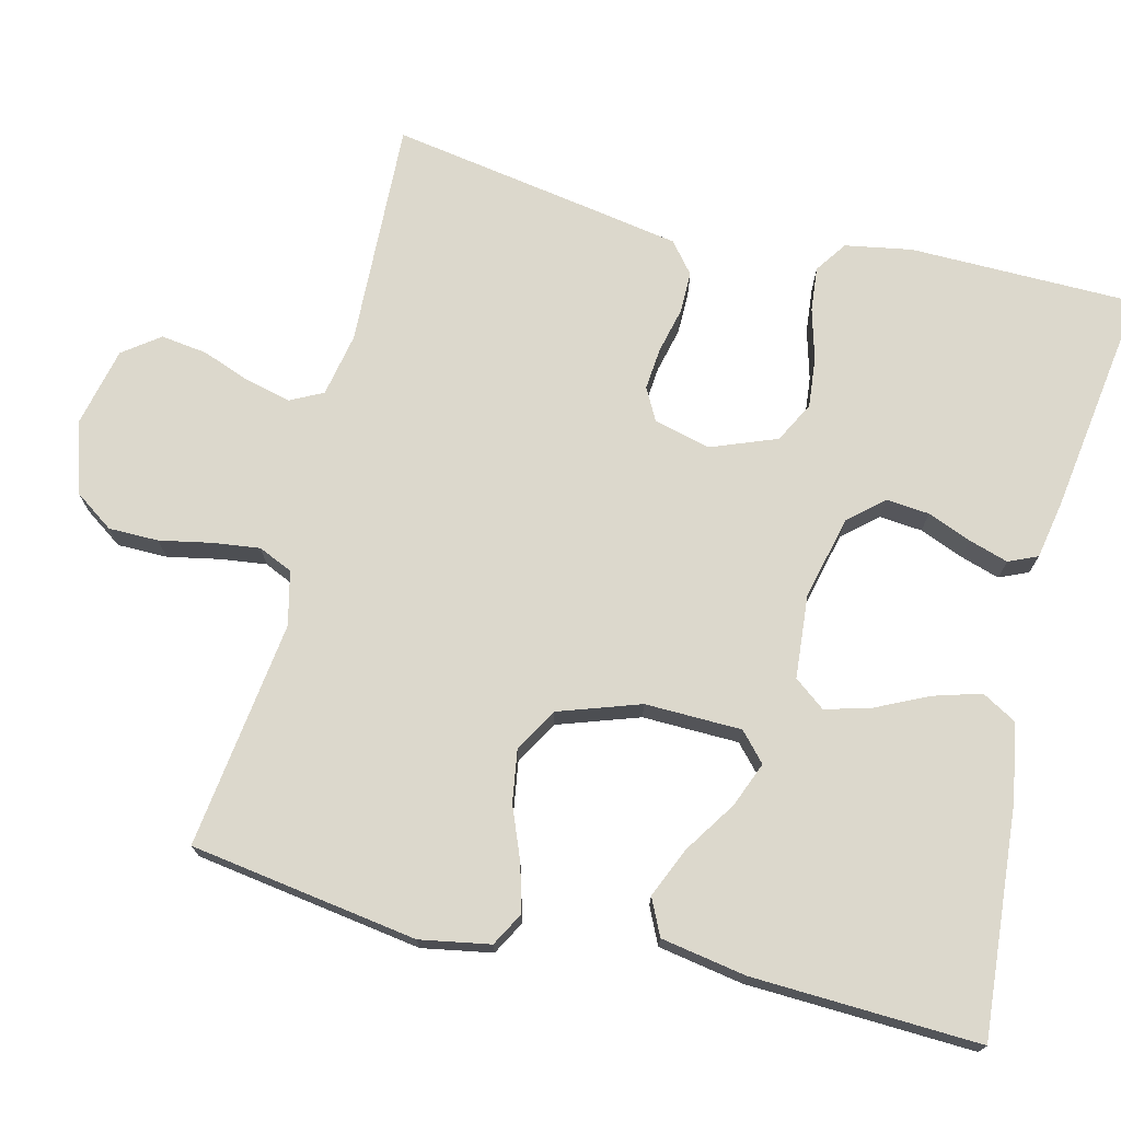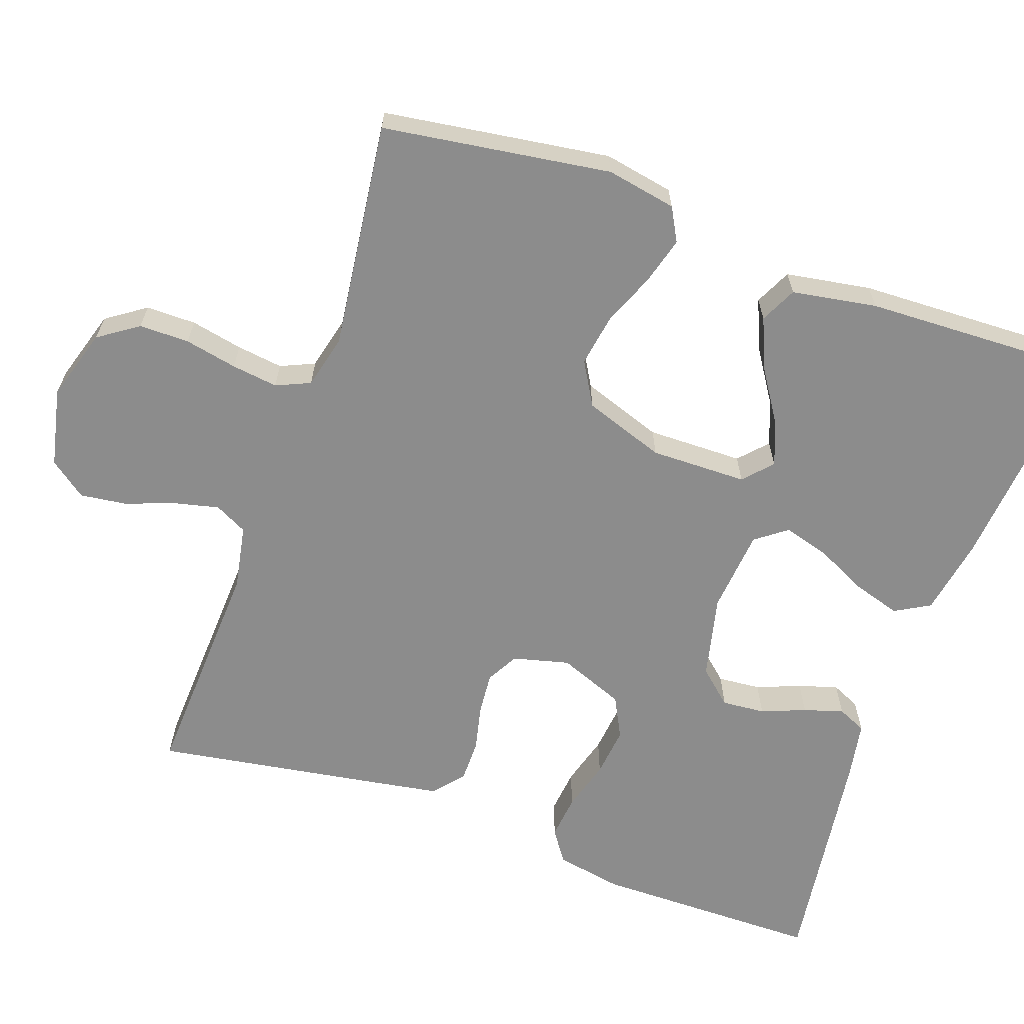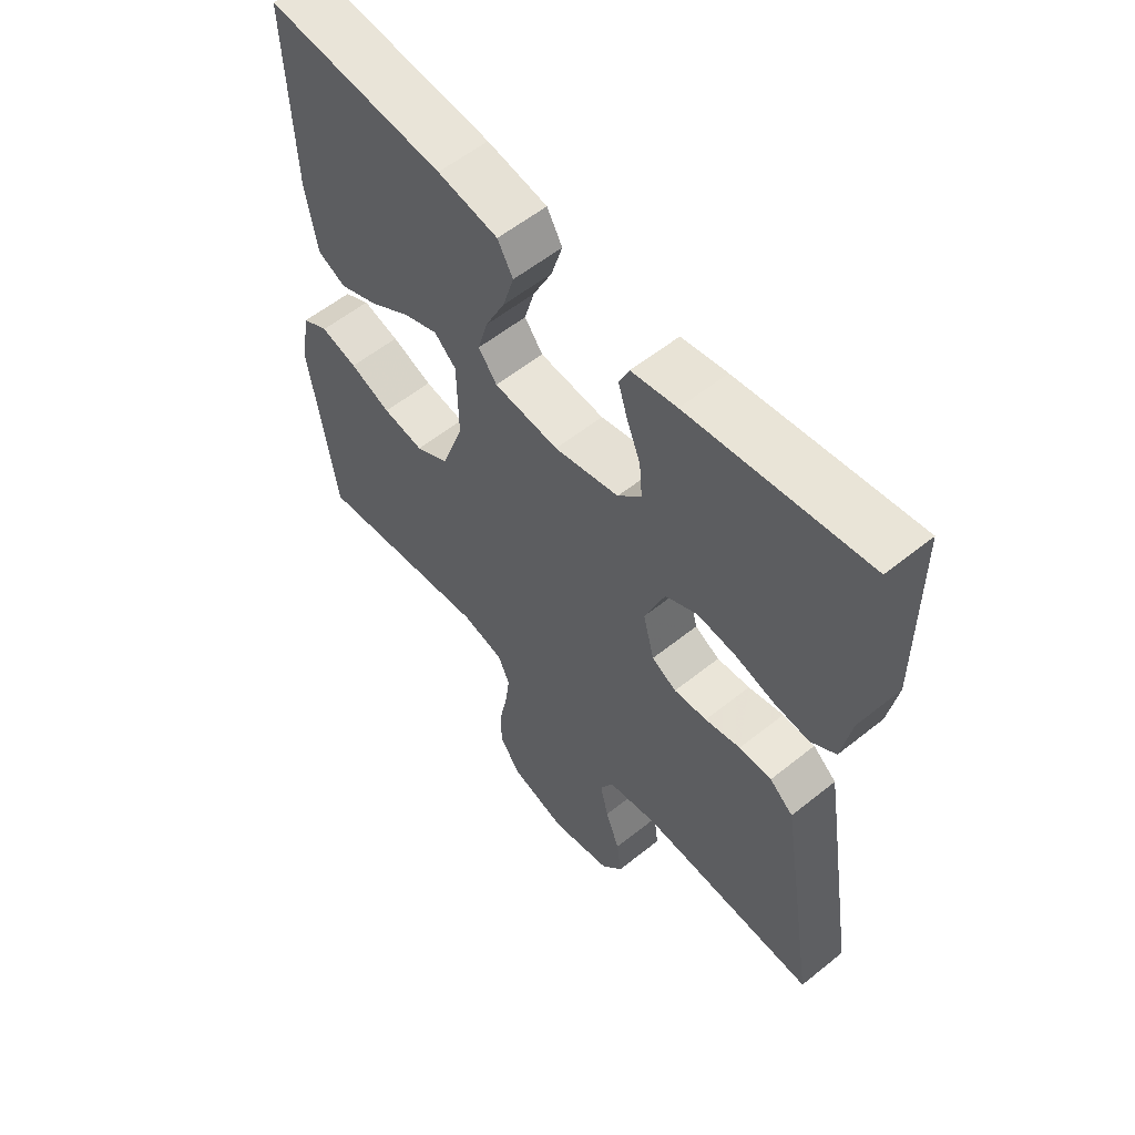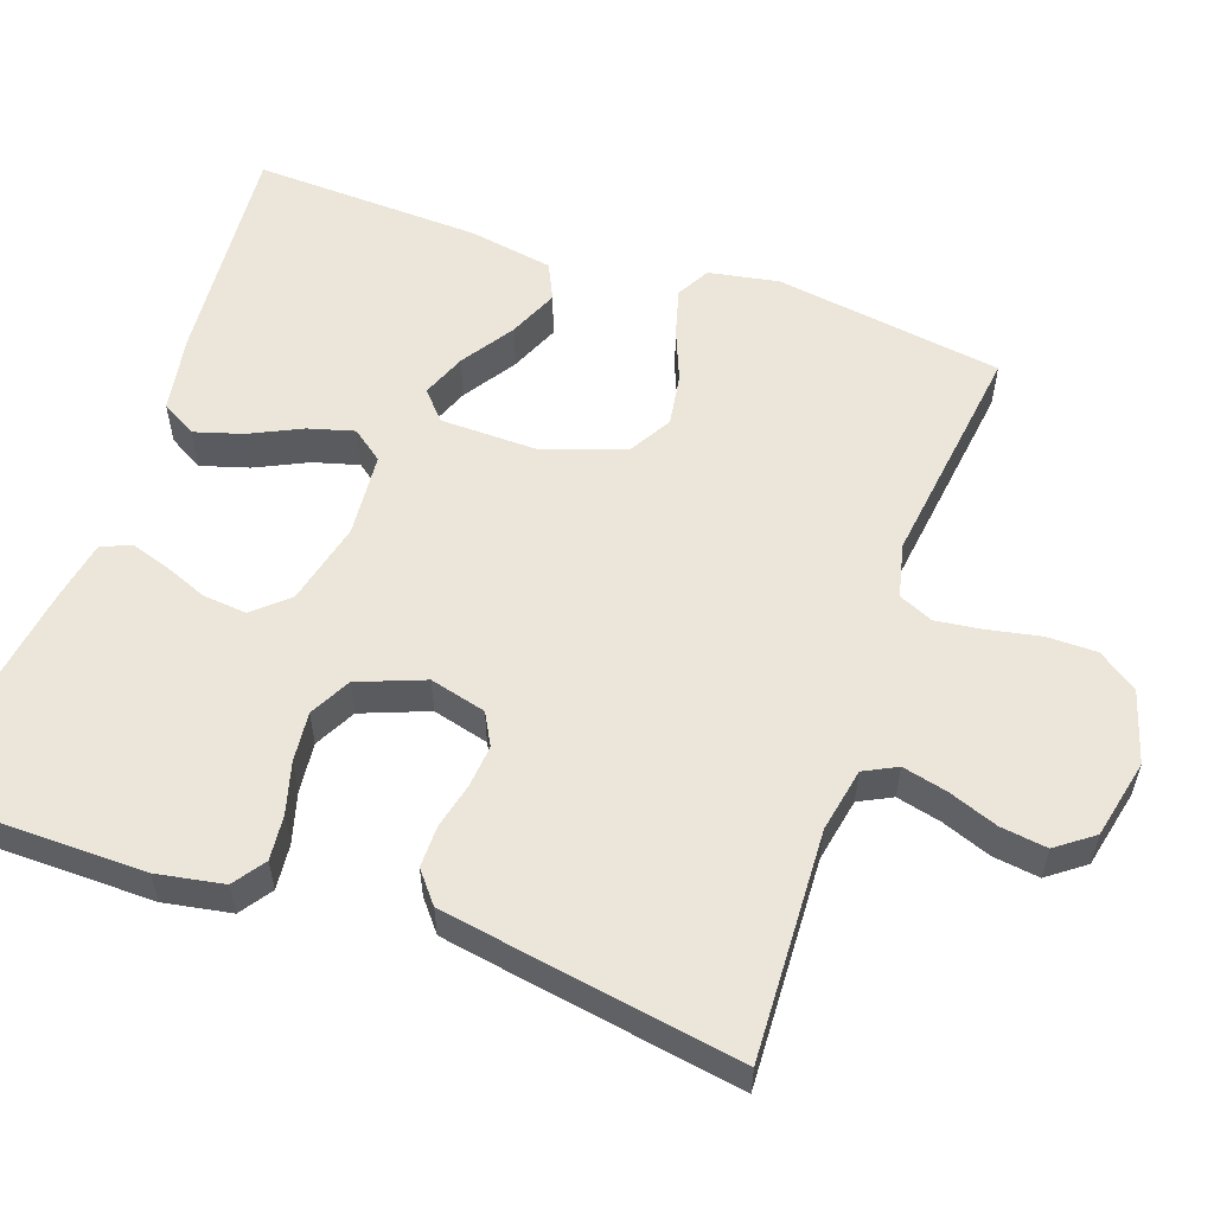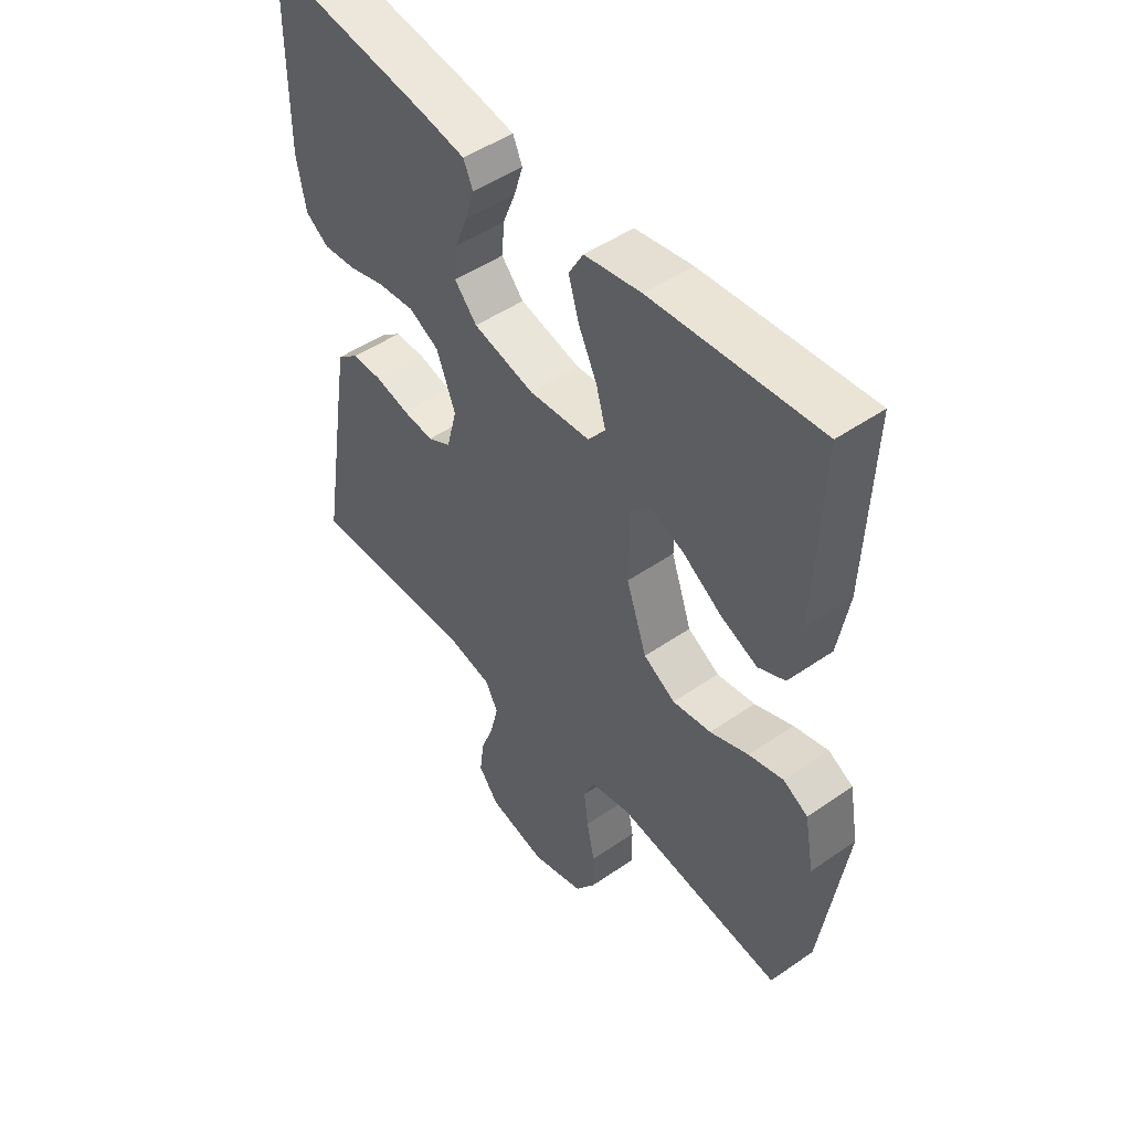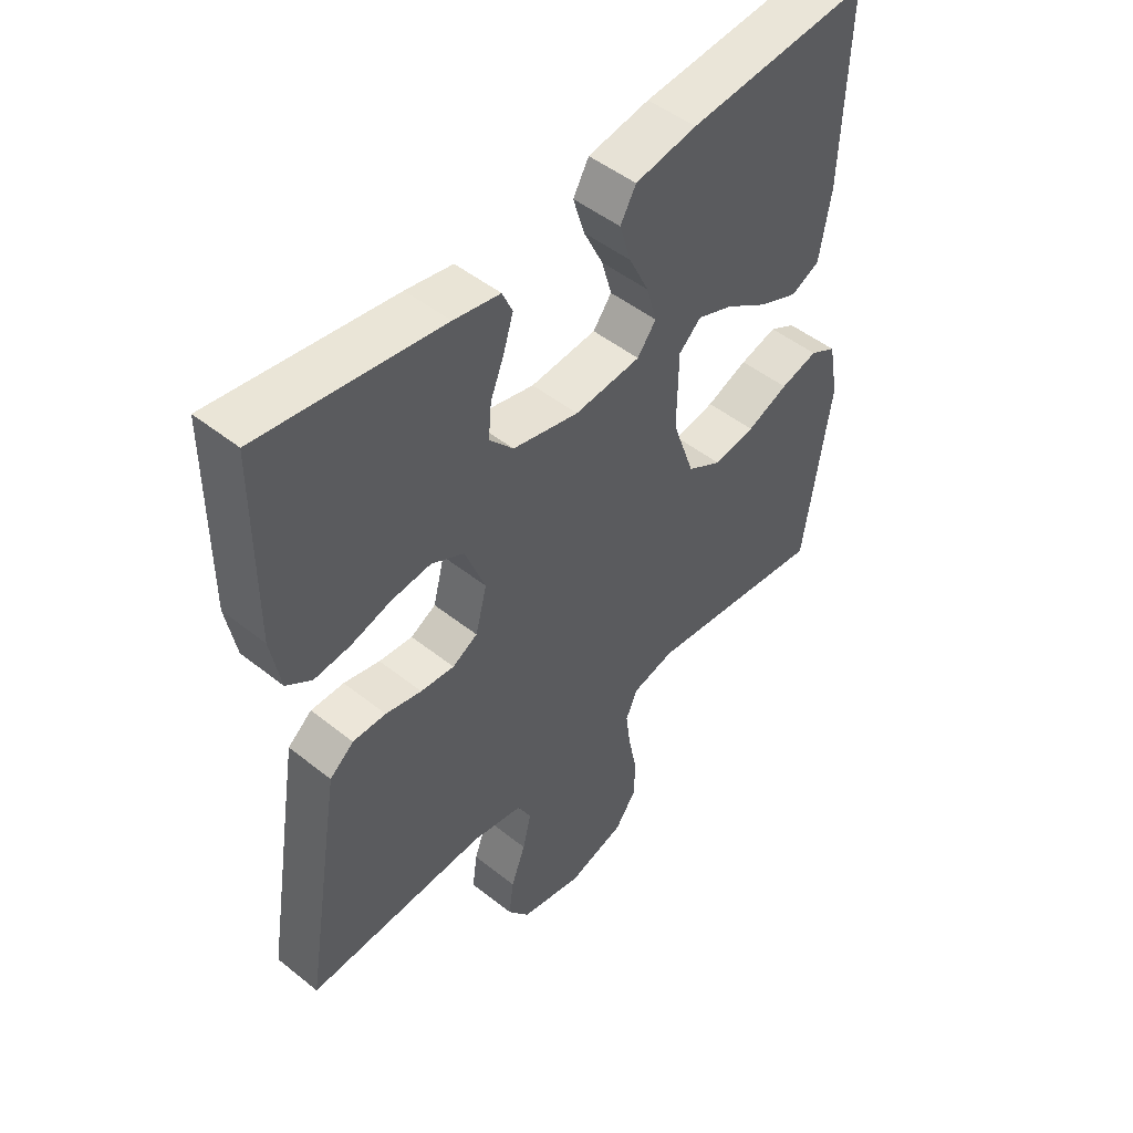
<metadata>
{"format":"obj","ext":"obj","renderer":"f3d","projection":"perspective","resolution":1024,"background":"white","views":[{"elev":72.7,"azim":-75.9,"up":"+Y"},{"elev":-64.2,"azim":-109.6,"up":"+Y"},{"elev":57.5,"azim":50.2,"up":"+Z"},{"elev":56.5,"azim":109.5,"up":"+Y"},{"elev":49.0,"azim":-127.5,"up":"+Z"},{"elev":48.9,"azim":131.5,"up":"+Z"}]}
</metadata>
<code>
v 0.5 0.07 0.5
v 0.502 0.07 0.2
v 0.486 0.07 0.112
v 0.444 0.07 0.083
v 0.385 0.07 0.089
v 0.318 0.07 0.108
v 0.252 0.07 0.115
v 0.198 0.07 0.087
v 0.164 0.07 0
v 0.183 0.07 -0.074
v 0.225 0.07 -0.097
v 0.281 0.07 -0.092
v 0.341 0.07 -0.078
v 0.396 0.07 -0.078
v 0.436 0.07 -0.111
v 0.451 0.07 -0.2
v 0.5 0.07 -0.5
v 0.2 0.07 -0.486
v 0.116 0.07 -0.502
v 0.094 0.07 -0.545
v 0.108 0.07 -0.604
v 0.132 0.07 -0.669
v 0.14 0.07 -0.73
v 0.104 0.07 -0.778
v 0 0.07 -0.801
v -0.095 0.07 -0.772
v -0.131 0.07 -0.72
v -0.131 0.07 -0.654
v -0.117 0.07 -0.585
v -0.109 0.07 -0.524
v -0.129 0.07 -0.479
v -0.2 0.07 -0.462
v -0.5 0.07 -0.5
v -0.544 0.07 -0.2
v -0.527 0.07 -0.108
v -0.483 0.07 -0.084
v -0.421 0.07 -0.101
v -0.352 0.07 -0.129
v -0.283 0.07 -0.14
v -0.226 0.07 -0.107
v -0.189 0.07 0
v -0.191 0.07 0.127
v -0.228 0.07 0.161
v -0.287 0.07 0.138
v -0.356 0.07 0.093
v -0.422 0.07 0.065
v -0.47 0.07 0.088
v -0.489 0.07 0.2
v -0.5 0.07 0.5
v -0.2 0.07 0.474
v -0.098 0.07 0.456
v -0.072 0.07 0.41
v -0.091 0.07 0.347
v -0.124 0.07 0.279
v -0.141 0.07 0.219
v -0.11 0.07 0.178
v 0 0.07 0.168
v 0.11 0.07 0.194
v 0.15 0.07 0.239
v 0.145 0.07 0.296
v 0.122 0.07 0.354
v 0.106 0.07 0.406
v 0.123 0.07 0.444
v 0.2 0.07 0.458
v 0.5 0 0.5
v 0.502 0 0.2
v 0.486 0 0.112
v 0.444 0 0.083
v 0.385 0 0.089
v 0.318 0 0.108
v 0.252 0 0.115
v 0.198 0 0.087
v 0.164 0 0
v 0.183 0 -0.074
v 0.225 0 -0.097
v 0.281 0 -0.092
v 0.341 0 -0.078
v 0.396 0 -0.078
v 0.436 0 -0.111
v 0.451 0 -0.2
v 0.5 0 -0.5
v 0.2 0 -0.486
v 0.116 0 -0.502
v 0.094 0 -0.545
v 0.108 0 -0.604
v 0.132 0 -0.669
v 0.14 0 -0.73
v 0.104 0 -0.778
v 0 0 -0.801
v -0.095 0 -0.772
v -0.131 0 -0.72
v -0.131 0 -0.654
v -0.117 0 -0.585
v -0.109 0 -0.524
v -0.129 0 -0.479
v -0.2 0 -0.462
v -0.5 0 -0.5
v -0.544 0 -0.2
v -0.527 0 -0.108
v -0.483 0 -0.084
v -0.421 0 -0.101
v -0.352 0 -0.129
v -0.283 0 -0.14
v -0.226 0 -0.107
v -0.189 0 0
v -0.191 0 0.127
v -0.228 0 0.161
v -0.287 0 0.138
v -0.356 0 0.093
v -0.422 0 0.065
v -0.47 0 0.088
v -0.489 0 0.2
v -0.5 0 0.5
v -0.2 0 0.474
v -0.098 0 0.456
v -0.072 0 0.41
v -0.091 0 0.347
v -0.124 0 0.279
v -0.141 0 0.219
v -0.11 0 0.178
v 0 0 0.168
v 0.11 0 0.194
v 0.15 0 0.239
v 0.145 0 0.296
v 0.122 0 0.354
v 0.106 0 0.406
v 0.123 0 0.444
v 0.2 0 0.458
f 60 61 62 63
f 60 63 64 1
f 51 52 53 54
f 51 54 55
f 50 51 55
f 49 50 55
f 48 49 55 56
f 44 45 46 47
f 43 44 47 48
f 35 36 37 38
f 35 38 39
f 32 33 34 35
f 31 32 35 39
f 26 27 28 29
f 26 29 30
f 25 26 30
f 24 25 30
f 21 22 23 24
f 20 21 24 30
f 19 20 30 31
f 15 16 17 18
f 12 13 14 15
f 11 12 15 18
f 10 11 18 19
f 3 4 5 6
f 3 6 7
f 2 3 7
f 59 60 1 2
f 58 59 2 7
f 57 58 7 8
f 43 48 56 57
f 42 43 57 8
f 41 42 8 9
f 40 41 9 10
f 31 39 40
f 10 19 31 40
f 127 126 125 124
f 65 128 127 124
f 118 117 116 115
f 119 118 115
f 119 115 114
f 119 114 113
f 120 119 113 112
f 111 110 109 108
f 112 111 108 107
f 102 101 100 99
f 103 102 99
f 99 98 97 96
f 103 99 96 95
f 93 92 91 90
f 94 93 90
f 94 90 89
f 94 89 88
f 88 87 86 85
f 94 88 85 84
f 95 94 84 83
f 82 81 80 79
f 79 78 77 76
f 82 79 76 75
f 83 82 75 74
f 70 69 68 67
f 71 70 67
f 71 67 66
f 66 65 124 123
f 71 66 123 122
f 72 71 122 121
f 121 120 112 107
f 72 121 107 106
f 73 72 106 105
f 74 73 105 104
f 104 103 95
f 104 95 83 74
f 1 65 66 2
f 2 66 67 3
f 3 67 68 4
f 4 68 69 5
f 5 69 70 6
f 6 70 71 7
f 7 71 72 8
f 8 72 73 9
f 9 73 74 10
f 10 74 75 11
f 11 75 76 12
f 12 76 77 13
f 13 77 78 14
f 14 78 79 15
f 15 79 80 16
f 16 80 81 17
f 17 81 82 18
f 18 82 83 19
f 19 83 84 20
f 20 84 85 21
f 21 85 86 22
f 22 86 87 23
f 23 87 88 24
f 24 88 89 25
f 25 89 90 26
f 26 90 91 27
f 27 91 92 28
f 28 92 93 29
f 29 93 94 30
f 30 94 95 31
f 31 95 96 32
f 32 96 97 33
f 33 97 98 34
f 34 98 99 35
f 35 99 100 36
f 36 100 101 37
f 37 101 102 38
f 38 102 103 39
f 39 103 104 40
f 40 104 105 41
f 41 105 106 42
f 42 106 107 43
f 43 107 108 44
f 44 108 109 45
f 45 109 110 46
f 46 110 111 47
f 47 111 112 48
f 48 112 113 49
f 49 113 114 50
f 50 114 115 51
f 51 115 116 52
f 52 116 117 53
f 53 117 118 54
f 54 118 119 55
f 55 119 120 56
f 56 120 121 57
f 57 121 122 58
f 58 122 123 59
f 59 123 124 60
f 60 124 125 61
f 61 125 126 62
f 62 126 127 63
f 63 127 128 64
f 64 128 65 1

</code>
